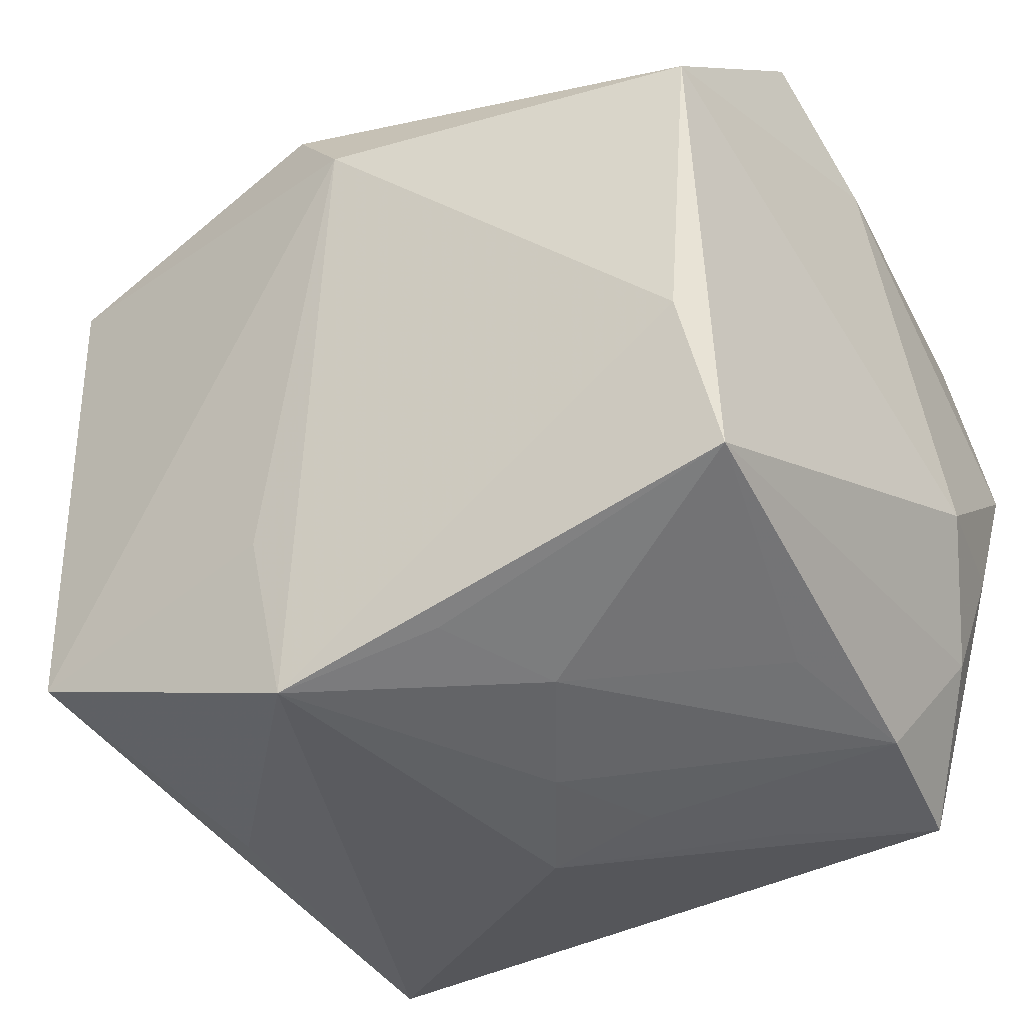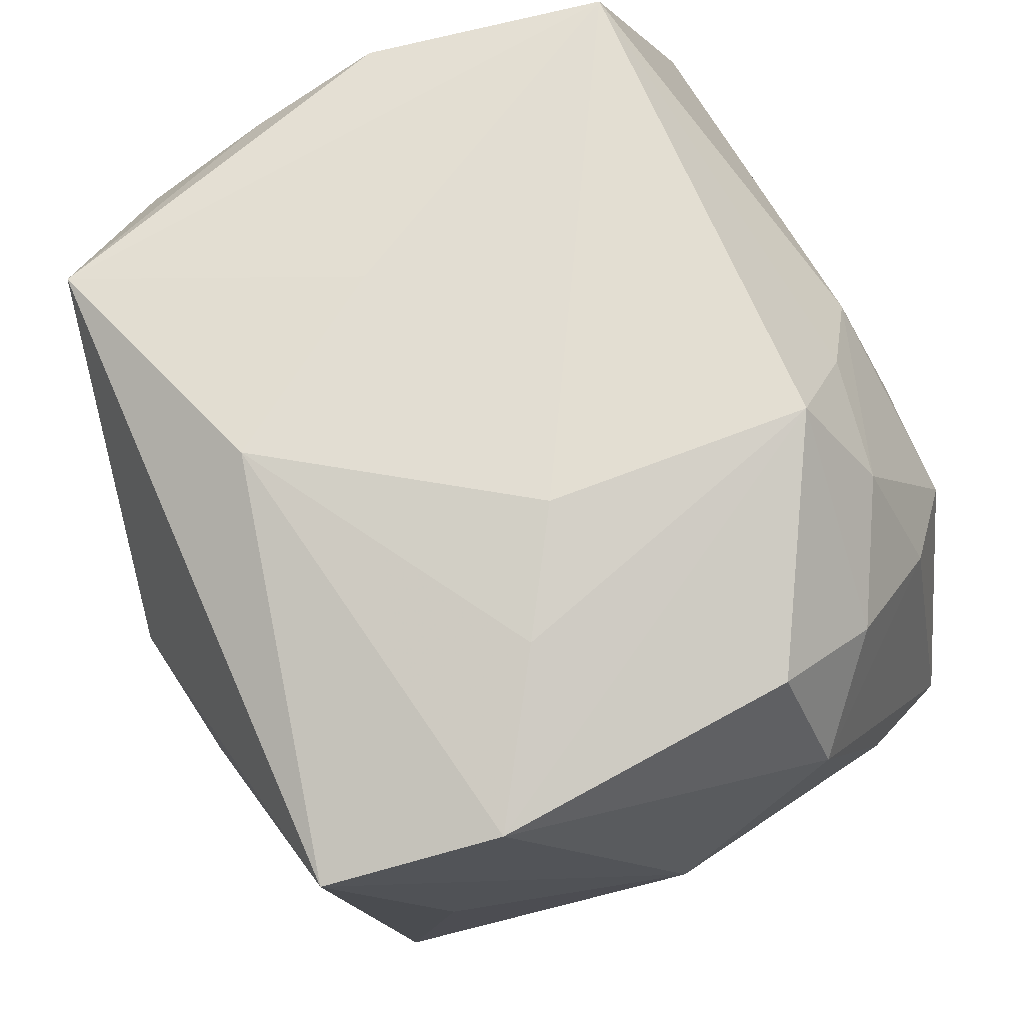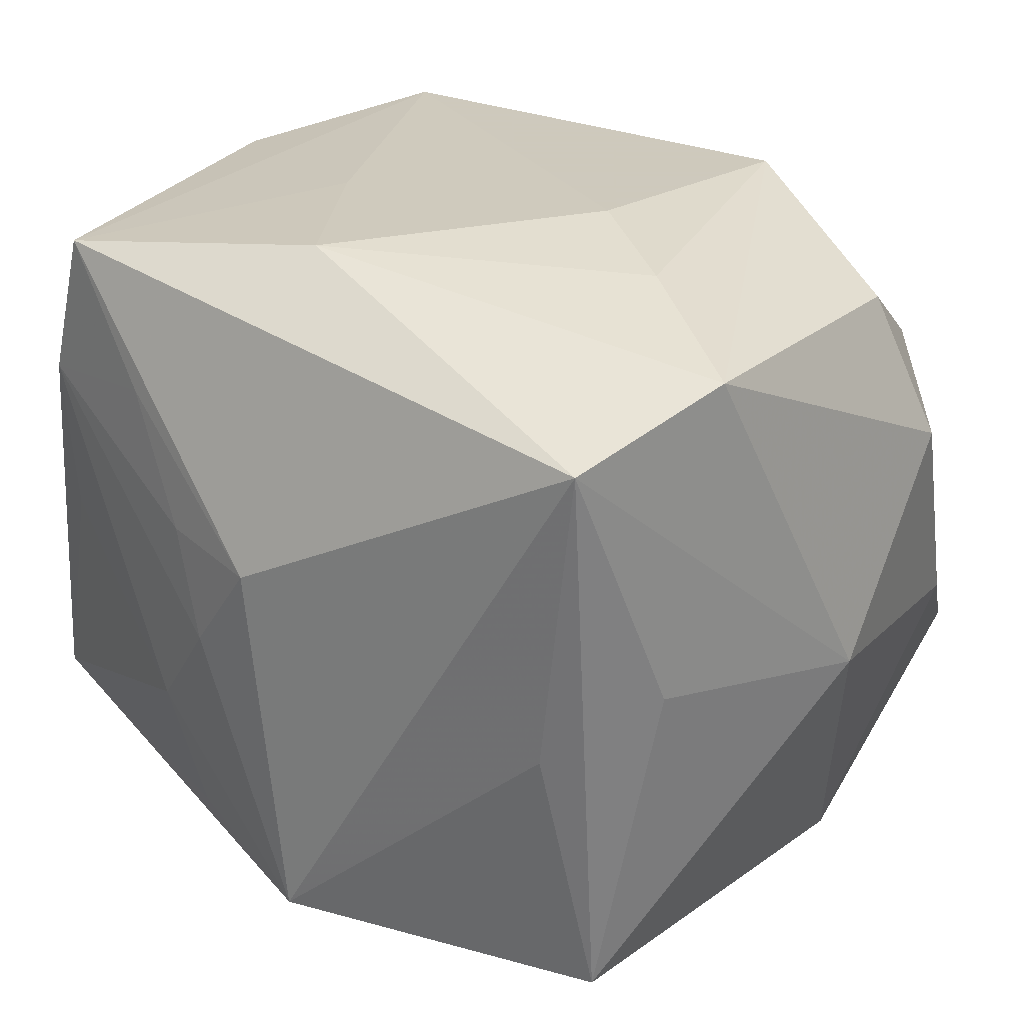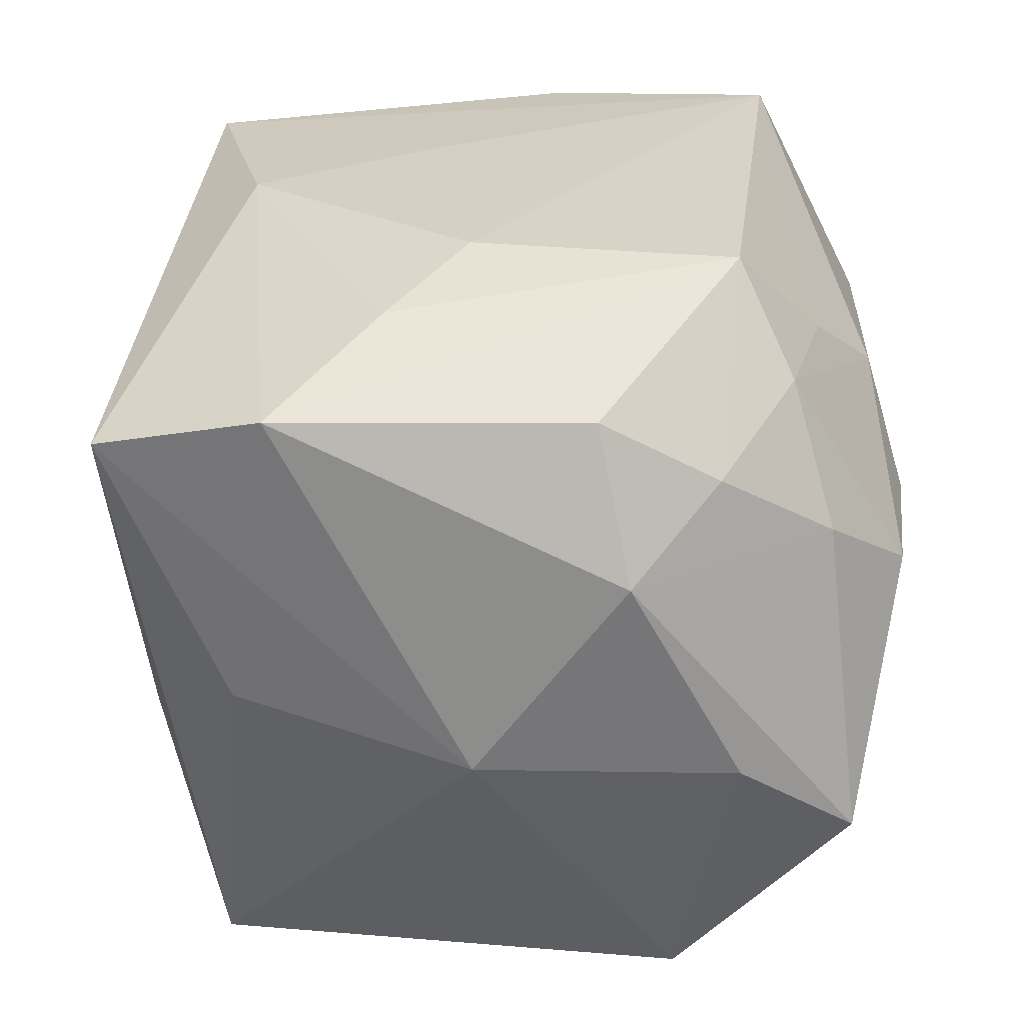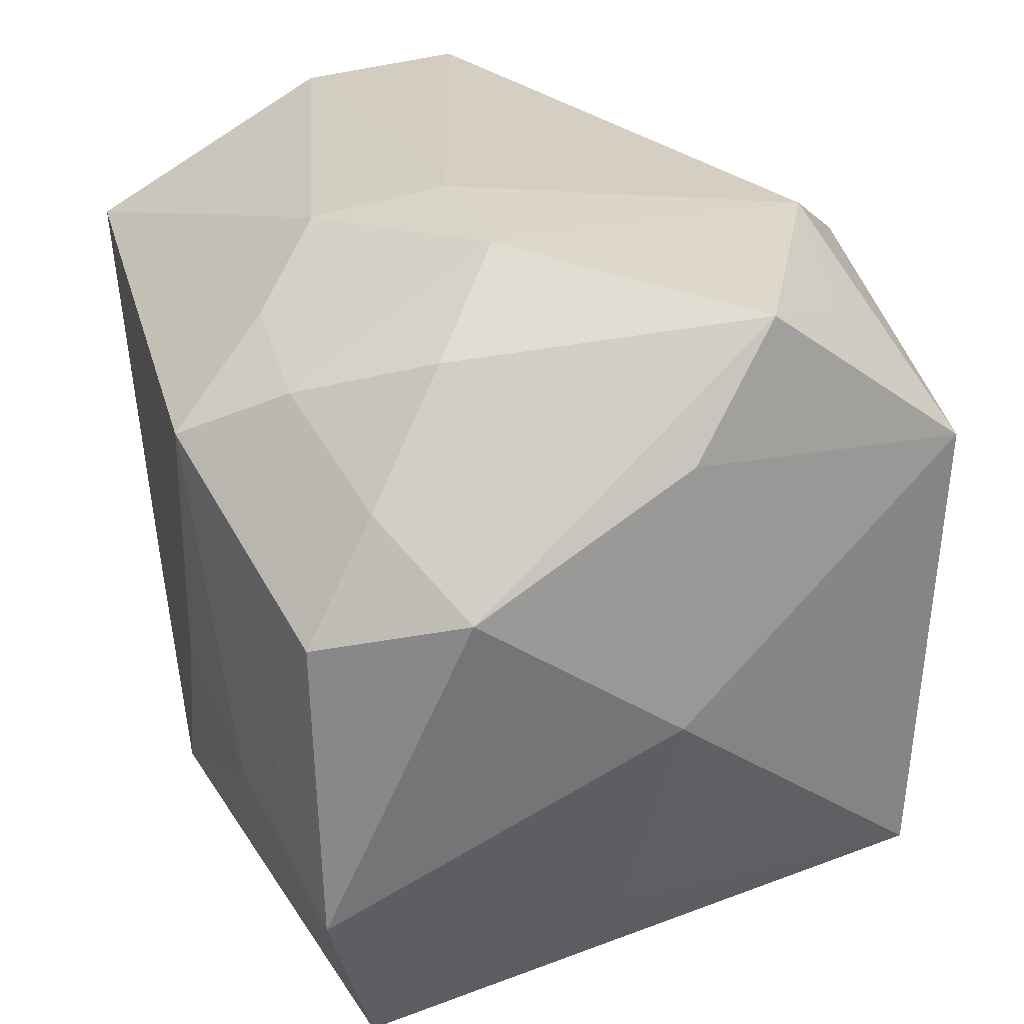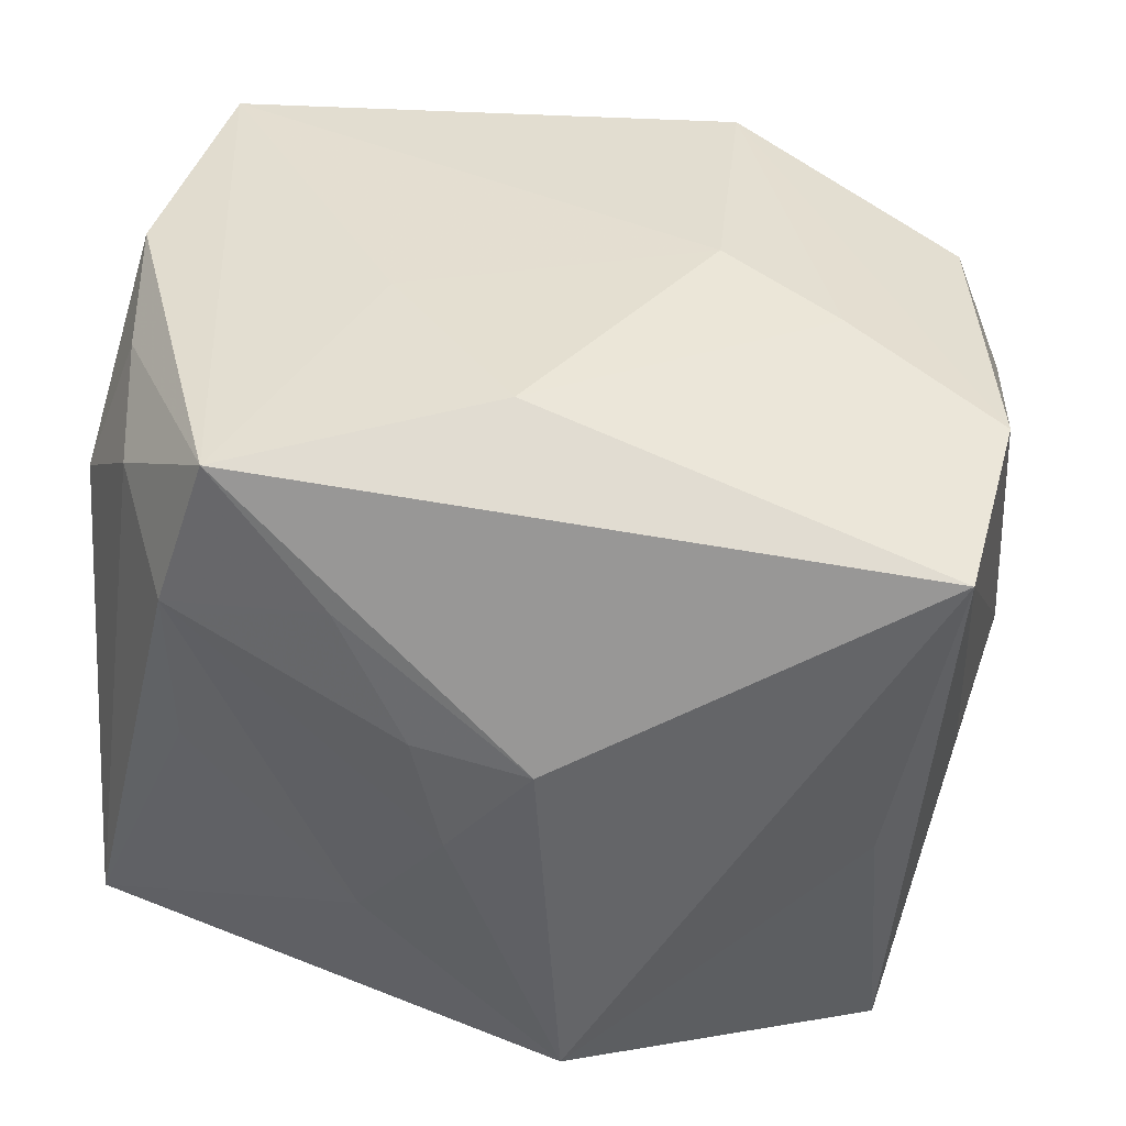
<metadata>
{"format":"obj","ext":"obj","renderer":"f3d","projection":"perspective","resolution":1024,"background":"white","views":[{"elev":-38.8,"azim":-138.9,"up":"+Y"},{"elev":67.5,"azim":65.8,"up":"+Z"},{"elev":22.6,"azim":39.2,"up":"+Z"},{"elev":27.8,"azim":95.7,"up":"+Z"},{"elev":31.0,"azim":74.9,"up":"+Y"},{"elev":35.2,"azim":3.3,"up":"+Z"}]}
</metadata>
<code>
v 0.02346 0.01549 -0.02976
v -0.001121 -0.02097 0.02689
v -0.01278 -0.02942 0.01503
v -0.02442 -0.02572 0.001612
v 0.007652 0.02462 0.02017
v -0.02086 -0.0276 0.02513
v 0.0301 -0.01828 -0.002321
v 0.0155 0.03198 0.004432
v 0.032 -0.01466 0.02161
v 0.02629 0.02897 -0.01345
v 0.03397 0.01176 0.0106
v -0.0281 -0.01845 0.01912
v -0.02951 0.00122 0.02606
v 0.02196 0.02619 0.009921
v 0.02721 0.01778 0.01621
v 0.01736 0.02282 0.01992
v -0.005741 0.01492 -0.02995
v 0.02905 -0.02788 0.01783
v 0.02429 -0.0256 -0.006528
v -0.02466 -0.02682 0.01376
v 0.01205 -0.002037 0.02781
v -0.03234 -0.0211 -0.01706
v -0.005674 -0.03066 -0.003553
v -0.01068 -0.007079 0.02722
v -0.00783 -0.03052 0.005132
v -0.03108 -0.009576 -0.02041
v 0.001402 0.029 0.01489
v -0.01212 -0.02853 -0.01111
v 0.0004264 0.02261 -0.02797
v 0.01839 0.02486 -0.02153
v 0.007006 0.02828 -0.02247
v 0.02996 0.008996 0.02175
v -0.02538 0.01936 0.02781
v 0.003929 -0.0169 -0.02667
v -0.009183 -0.02745 -0.02043
v 0.03442 0.0004078 -0.004953
v -0.03278 -0.009648 0.01299
v -0.03278 0.0142 -0.02003
v -0.03242 0.01872 0.004063
v 0.0007189 -0.03213 0.003903
v 0.01307 0.01832 0.02781
v -0.02831 0.02847 0.009076
v 0.0207 -0.007435 0.02552
v -0.02901 -0.00877 0.02272
v 0.02562 -0.02063 -0.02732
v 0.03073 -0.0005843 -0.01382
v 0.005245 0.03214 0.005417
v -0.03158 0.0282 -0.004001
v 0.03076 0.02019 -0.006398
v 0.002355 -0.02998 -0.02464
f 1 49 36
f 10 49 1
f 31 48 47
f 39 38 37
f 48 38 39
f 47 48 42
f 48 39 42
f 42 39 33
f 19 18 50
f 50 18 40
f 40 18 6
f 6 18 2
f 34 50 17
f 17 38 29
f 29 1 17
f 29 31 1
f 29 38 48
f 48 31 29
f 10 1 30
f 30 31 10
f 1 31 30
f 13 39 37
f 33 39 13
f 37 44 13
f 13 6 33
f 13 44 6
f 12 44 37
f 6 44 12
f 37 38 22
f 22 12 37
f 46 1 36
f 45 19 50
f 50 34 45
f 1 46 45
f 17 1 45
f 45 34 17
f 45 46 36
f 18 19 45
f 50 40 23
f 21 2 43
f 33 6 24
f 6 2 24
f 24 21 33
f 2 21 24
f 11 49 10
f 36 49 11
f 33 21 41
f 41 21 43
f 17 50 26
f 50 22 26
f 26 38 17
f 26 22 38
f 36 18 7
f 7 45 36
f 18 45 7
f 35 22 50
f 4 22 28
f 22 35 28
f 50 23 28
f 28 35 50
f 25 23 40
f 9 41 43
f 43 2 9
f 9 2 18
f 9 18 36
f 36 11 9
f 47 42 27
f 27 42 33
f 47 27 8
f 8 31 47
f 10 31 8
f 3 40 6
f 3 25 40
f 20 22 4
f 20 3 6
f 25 3 20
f 4 28 20
f 6 12 20
f 12 22 20
f 20 28 23
f 23 25 20
f 15 41 32
f 41 9 32
f 32 11 15
f 32 9 11
f 16 41 15
f 16 8 27
f 14 16 15
f 8 16 14
f 10 8 14
f 14 11 10
f 15 11 14
f 41 16 5
f 5 16 27
f 33 41 5
f 5 27 33

</code>
